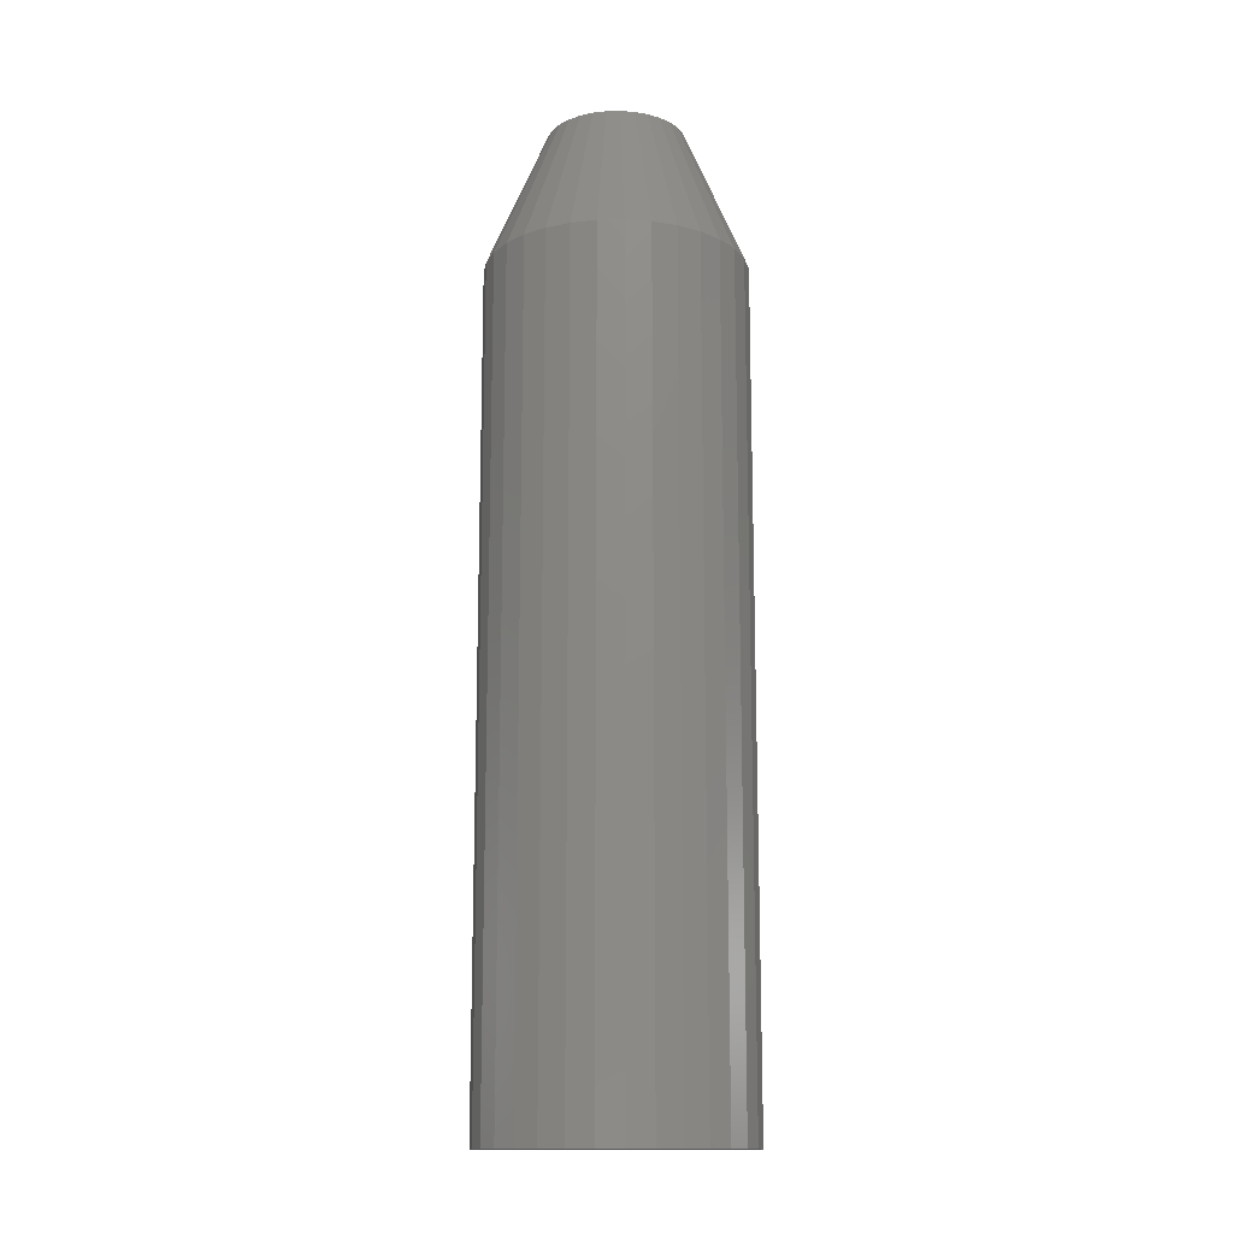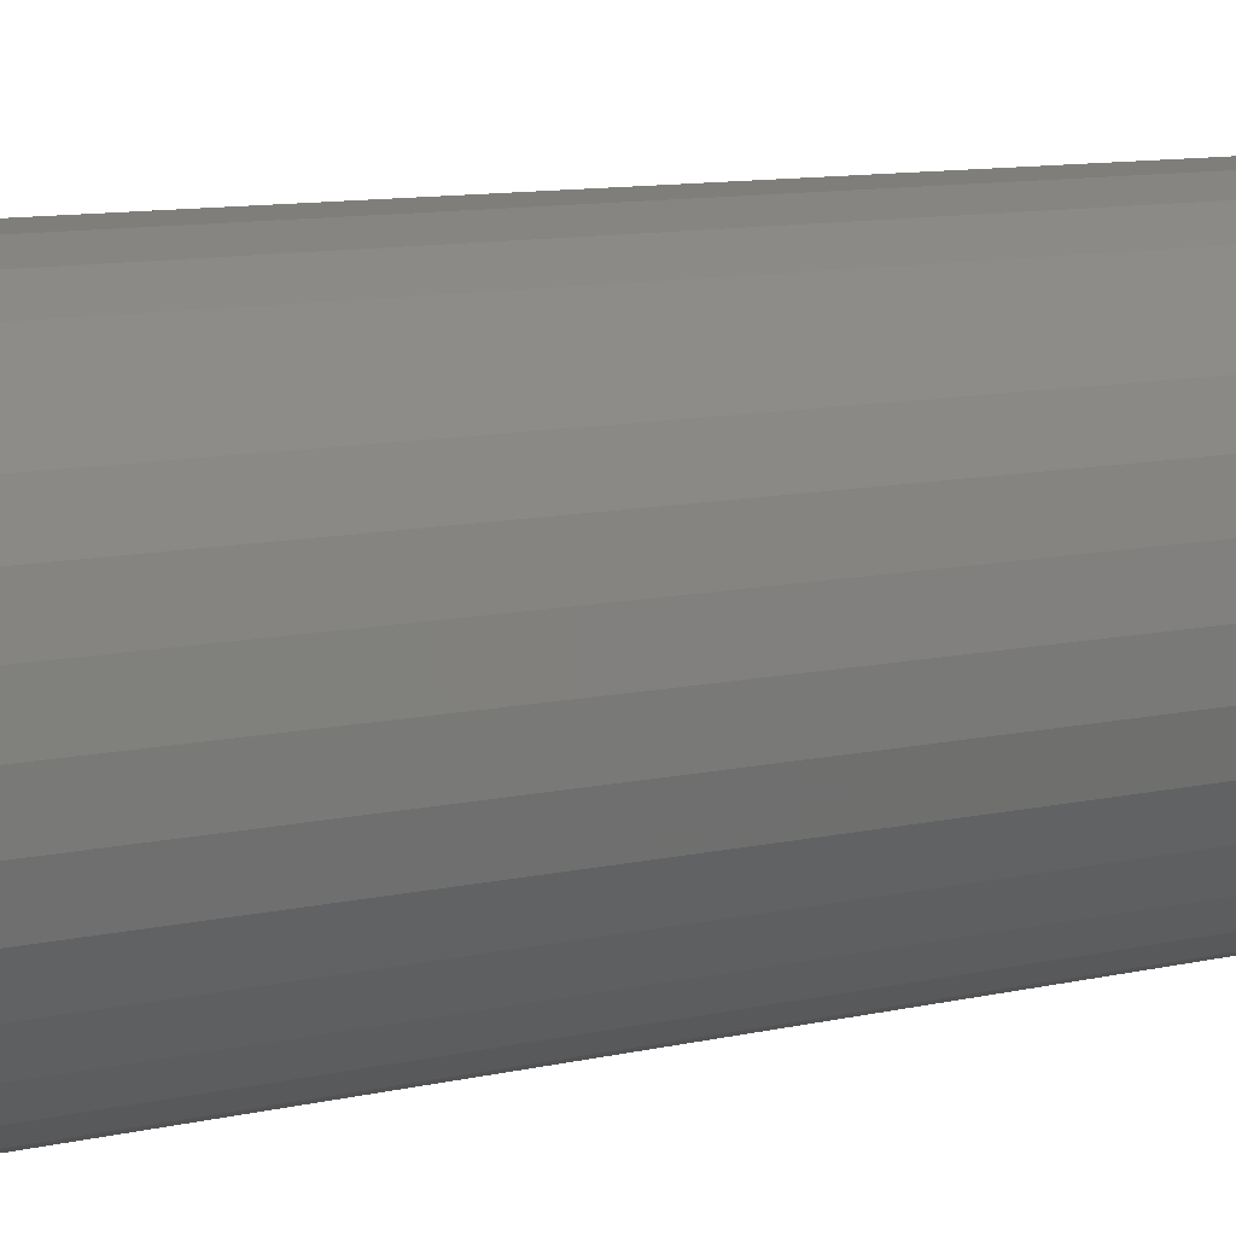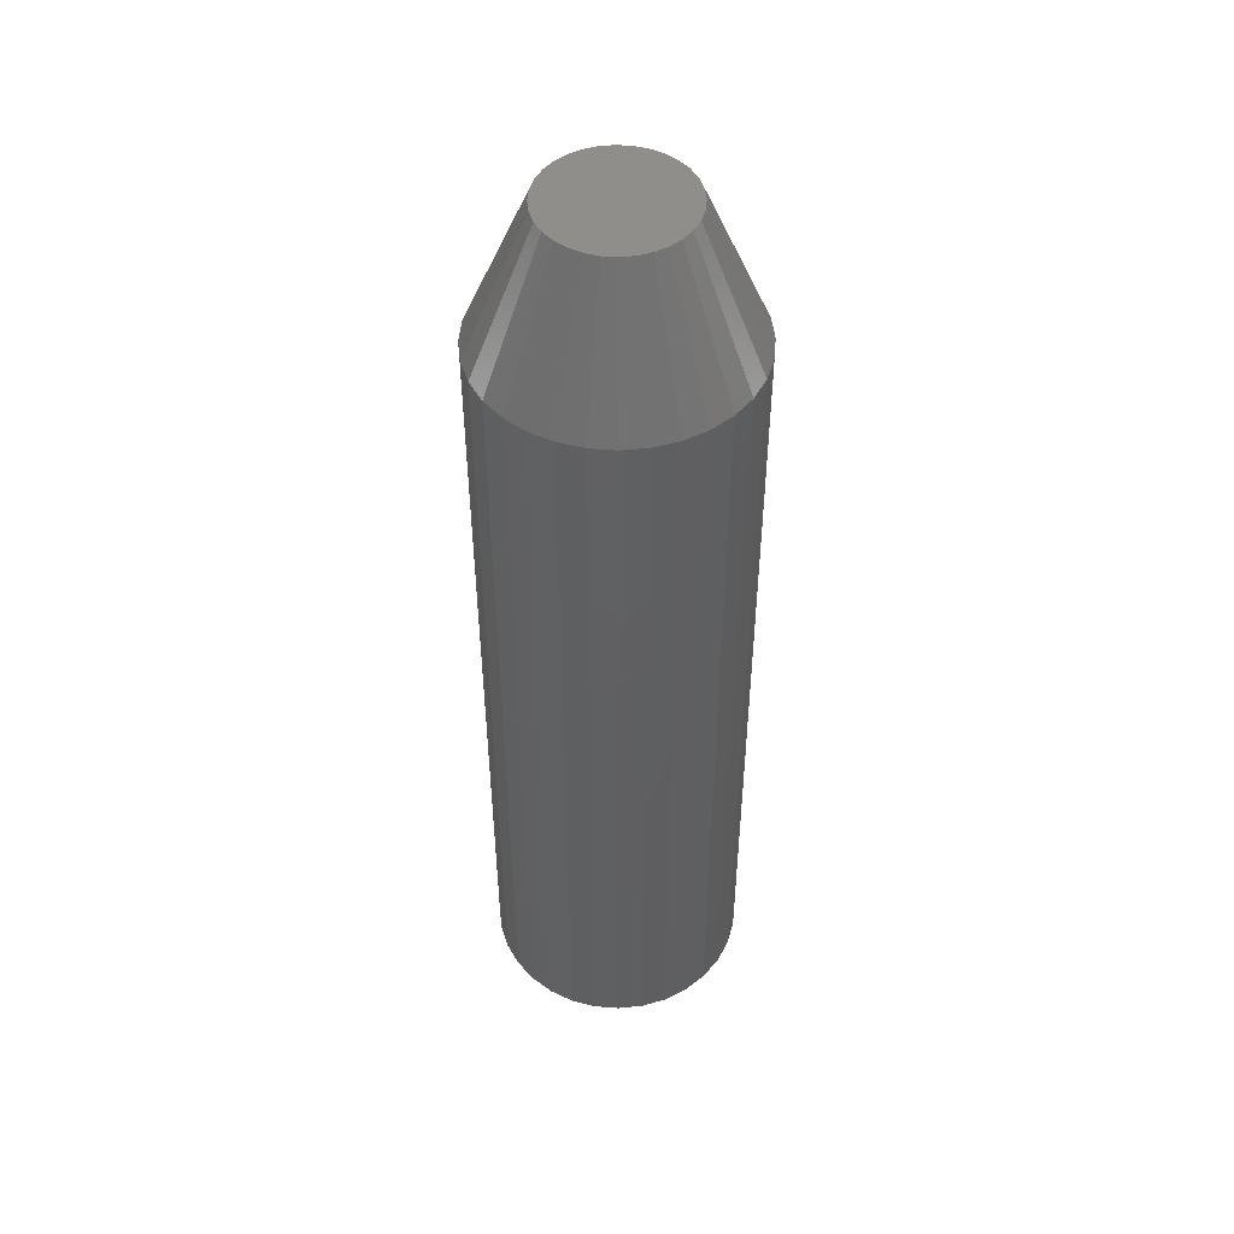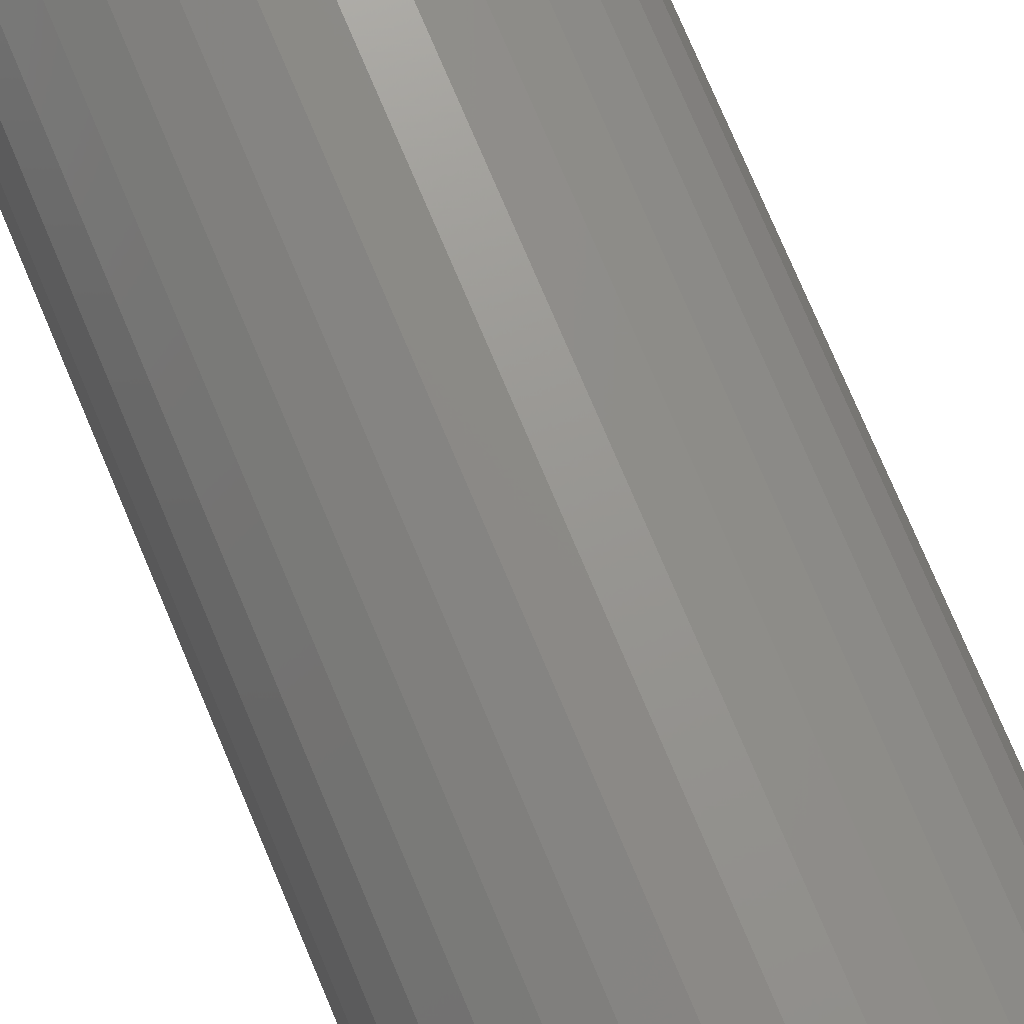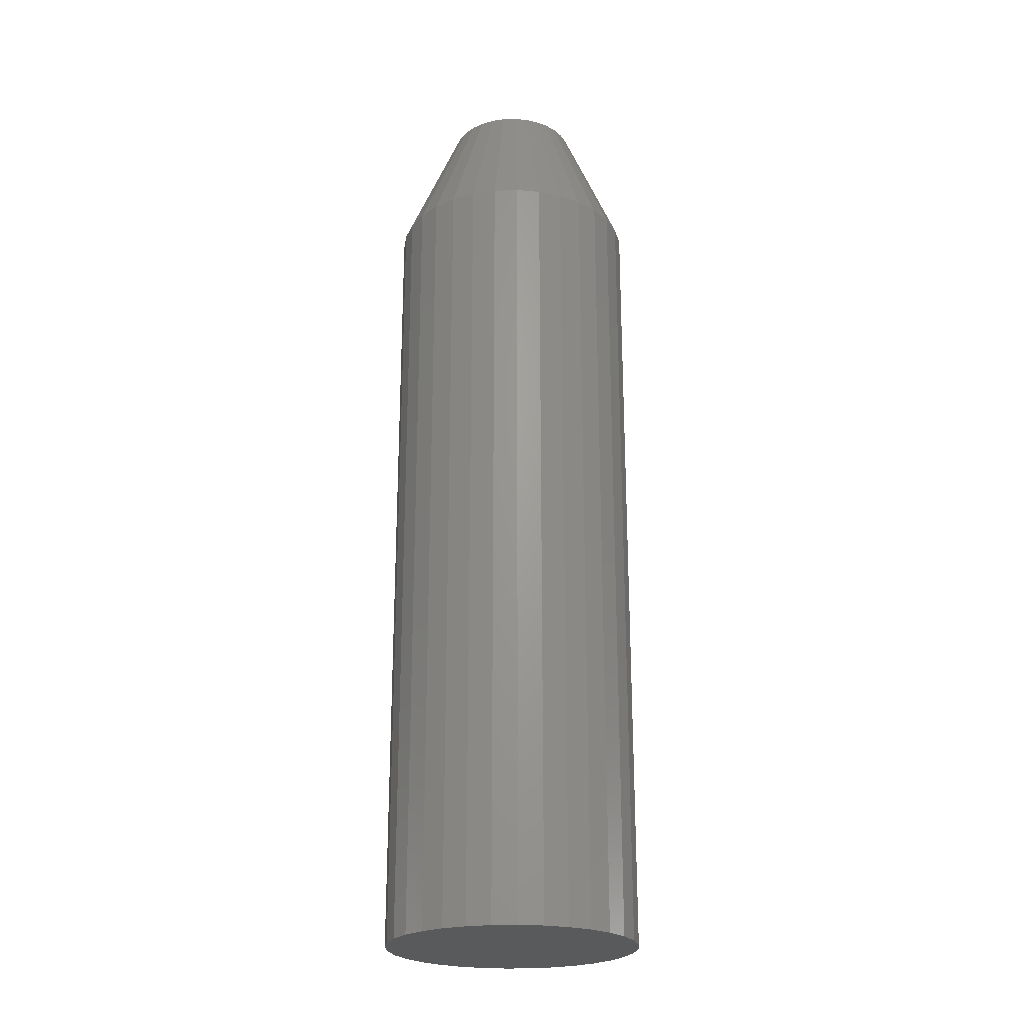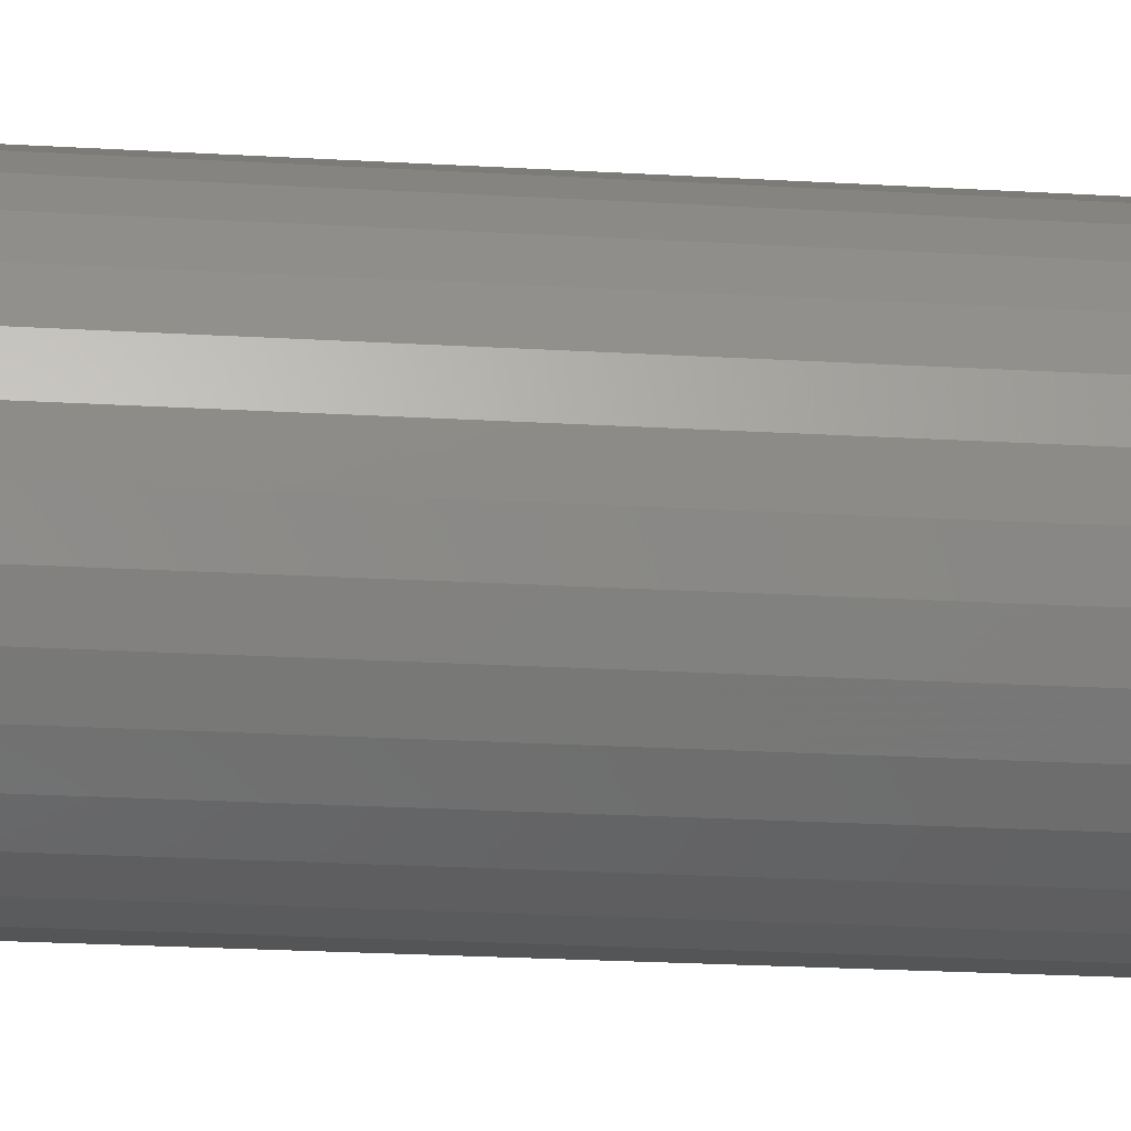
<metadata>
{"format":"stl","ext":"stl","renderer":"f3d","projection":"perspective","resolution":1024,"background":"white","views":[{"elev":-14.4,"azim":-127.0,"up":"+Z"},{"elev":7.1,"azim":49.7,"up":"+Y"},{"elev":48.7,"azim":-158.2,"up":"+Z"},{"elev":73.0,"azim":-22.6,"up":"+Y"},{"elev":-23.4,"azim":-137.5,"up":"+Z"},{"elev":-19.6,"azim":-96.7,"up":"+Y"}]}
</metadata>
<code>
# stl→obj: 96 verts, 188 faces
v 0.008685 0.05235 0
v -0.001727 0.05337 0
v -0.01214 0.05235 0
v -0.02215 0.04931 0
v 0.0187 0.04931 0
v -0.03138 0.04438 0
v 0.02792 0.04438 0
v -0.03947 0.03774 0
v 0.03601 0.03774 0
v -0.0461 0.02965 0
v 0.04265 0.02965 0
v -0.05104 0.02042 0
v 0.04758 0.02042 0
v -0.05407 0.01041 0
v 0.05062 0.01041 0
v 0.05062 -0.01041 0
v -0.05104 -0.02043 0
v 0.04758 -0.02042 0
v -0.0461 -0.02965 0
v 0.04265 -0.02965 0
v -0.03947 -0.03774 0
v 0.03601 -0.03774 0
v -0.03138 -0.04438 0
v 0.02793 -0.04438 0
v -0.02215 -0.04931 0
v 0.0187 -0.04931 0
v -0.01214 -0.05235 0
v 0.008686 -0.05235 0
v -0.001726 -0.05337 0
v 0.05164 -2.343e-17 0
v -0.0551 2.044e-07 0
v -0.05407 -0.01041 0
v 0.09852 0 -0.75
v 0.09852 -1.136e-16 -0.1094
v 0.09659 -0.01956 -0.75
v 0.09659 -0.01956 -0.1094
v 0.09089 -0.03836 -0.75
v 0.09089 -0.03836 -0.1094
v 0.08163 -0.05569 -0.75
v 0.08163 -0.05569 -0.1094
v 0.06916 -0.07089 -0.75
v 0.06916 -0.07089 -0.1094
v 0.05397 -0.08335 -0.75
v 0.05397 -0.08335 -0.1094
v 0.03664 -0.09262 -0.75
v 0.03664 -0.09262 -0.1094
v 0.01783 -0.09832 -0.75
v 0.01783 -0.09832 -0.1094
v -0.001727 -0.1002 -0.75
v -0.001727 -0.1002 -0.1094
v -0.02128 -0.09832 -0.75
v -0.02128 -0.09832 -0.1094
v -0.04009 -0.09262 -0.75
v -0.04009 -0.09262 -0.1094
v -0.05742 -0.08335 -0.75
v -0.05742 -0.08335 -0.1094
v -0.07261 -0.07089 -0.75
v -0.07261 -0.07089 -0.1094
v -0.08508 -0.05569 -0.75
v -0.08508 -0.05569 -0.1094
v -0.09434 -0.03836 -0.75
v -0.09434 -0.03836 -0.1094
v -0.1 -0.01956 -0.75
v -0.1 -0.01956 -0.1094
v -0.102 5.679e-17 -0.75
v -0.102 5.679e-17 -0.1094
v -0.1 0.01956 -0.75
v -0.1 0.01956 -0.1094
v -0.09434 0.03836 -0.75
v -0.09434 0.03836 -0.1094
v -0.08508 0.05569 -0.75
v -0.08508 0.05569 -0.1094
v -0.07261 0.07089 -0.75
v -0.07261 0.07089 -0.1094
v -0.05742 0.08335 -0.75
v -0.05742 0.08335 -0.1094
v -0.04009 0.09262 -0.75
v -0.04009 0.09262 -0.1094
v -0.02128 0.09832 -0.75
v -0.02128 0.09832 -0.1094
v -0.001727 0.1002 -0.75
v -0.001727 0.1002 -0.1094
v 0.01783 0.09832 -0.75
v 0.01783 0.09832 -0.1094
v 0.03664 0.09262 -0.75
v 0.03664 0.09262 -0.1094
v 0.05397 0.08335 -0.75
v 0.05397 0.08335 -0.1094
v 0.06916 0.07089 -0.75
v 0.06916 0.07089 -0.1094
v 0.08163 0.05569 -0.75
v 0.08163 0.05569 -0.1094
v 0.09089 0.03836 -0.75
v 0.09089 0.03836 -0.1094
v 0.09659 0.01956 -0.75
v 0.09659 0.01956 -0.1094
f 1 2 3
f 3 4 1
f 1 4 5
f 5 4 6
f 5 6 7
f 7 6 8
f 7 8 9
f 9 8 10
f 9 10 11
f 11 10 12
f 11 12 13
f 13 12 14
f 13 14 15
f 16 17 18
f 18 17 19
f 18 19 20
f 20 19 21
f 20 21 22
f 22 21 23
f 22 23 24
f 24 23 25
f 24 25 26
f 26 25 27
f 26 27 28
f 27 29 28
f 15 14 30
f 30 14 31
f 30 31 16
f 16 31 32
f 16 32 17
f 33 34 35
f 35 34 36
f 35 36 37
f 37 36 38
f 37 38 39
f 39 38 40
f 39 40 41
f 41 40 42
f 41 42 43
f 43 42 44
f 43 44 45
f 45 44 46
f 45 46 47
f 47 46 48
f 47 48 49
f 49 48 50
f 49 50 51
f 51 50 52
f 51 52 53
f 53 52 54
f 53 54 55
f 55 54 56
f 55 56 57
f 57 56 58
f 57 58 59
f 59 58 60
f 59 60 61
f 61 60 62
f 61 62 63
f 63 62 64
f 63 64 65
f 65 64 66
f 65 66 67
f 67 66 68
f 67 68 69
f 69 68 70
f 69 70 71
f 71 70 72
f 71 72 73
f 73 72 74
f 73 74 75
f 75 74 76
f 75 76 77
f 77 76 78
f 77 78 79
f 79 78 80
f 79 80 81
f 81 80 82
f 81 82 83
f 83 82 84
f 83 84 85
f 85 84 86
f 85 86 87
f 87 86 88
f 87 88 89
f 89 88 90
f 89 90 91
f 91 90 92
f 91 92 93
f 93 92 94
f 93 94 95
f 95 94 96
f 95 96 33
f 33 96 34
f 82 1 84
f 84 1 5
f 84 5 86
f 86 5 7
f 86 7 88
f 88 7 9
f 88 9 90
f 90 9 11
f 90 11 92
f 92 11 13
f 92 13 94
f 94 13 15
f 94 15 96
f 96 15 30
f 96 30 34
f 1 82 2
f 2 82 80
f 2 80 3
f 3 80 78
f 3 78 4
f 4 78 76
f 4 76 6
f 6 76 74
f 6 74 8
f 8 74 72
f 8 72 10
f 10 72 70
f 10 70 12
f 12 70 68
f 12 68 14
f 14 68 66
f 14 66 31
f 50 27 52
f 52 27 25
f 52 25 54
f 54 25 23
f 54 23 56
f 56 23 21
f 56 21 58
f 58 21 19
f 58 19 60
f 60 19 17
f 60 17 62
f 62 17 32
f 62 32 64
f 64 32 31
f 64 31 66
f 27 50 29
f 29 50 48
f 29 48 28
f 28 48 46
f 28 46 26
f 26 46 44
f 26 44 24
f 24 44 42
f 24 42 22
f 22 42 40
f 22 40 20
f 20 40 38
f 20 38 18
f 18 38 36
f 18 36 16
f 16 36 34
f 16 34 30
f 81 83 79
f 77 79 83
f 85 77 83
f 75 77 85
f 87 75 85
f 45 53 43
f 51 53 45
f 47 51 45
f 49 51 47
f 53 55 43
f 43 55 57
f 43 57 41
f 41 57 59
f 41 59 39
f 39 59 61
f 39 61 37
f 37 61 63
f 37 63 35
f 35 63 65
f 35 65 33
f 33 65 67
f 33 67 95
f 95 67 69
f 95 69 93
f 93 69 71
f 93 71 91
f 91 71 73
f 91 73 89
f 89 73 75
f 89 75 87

</code>
